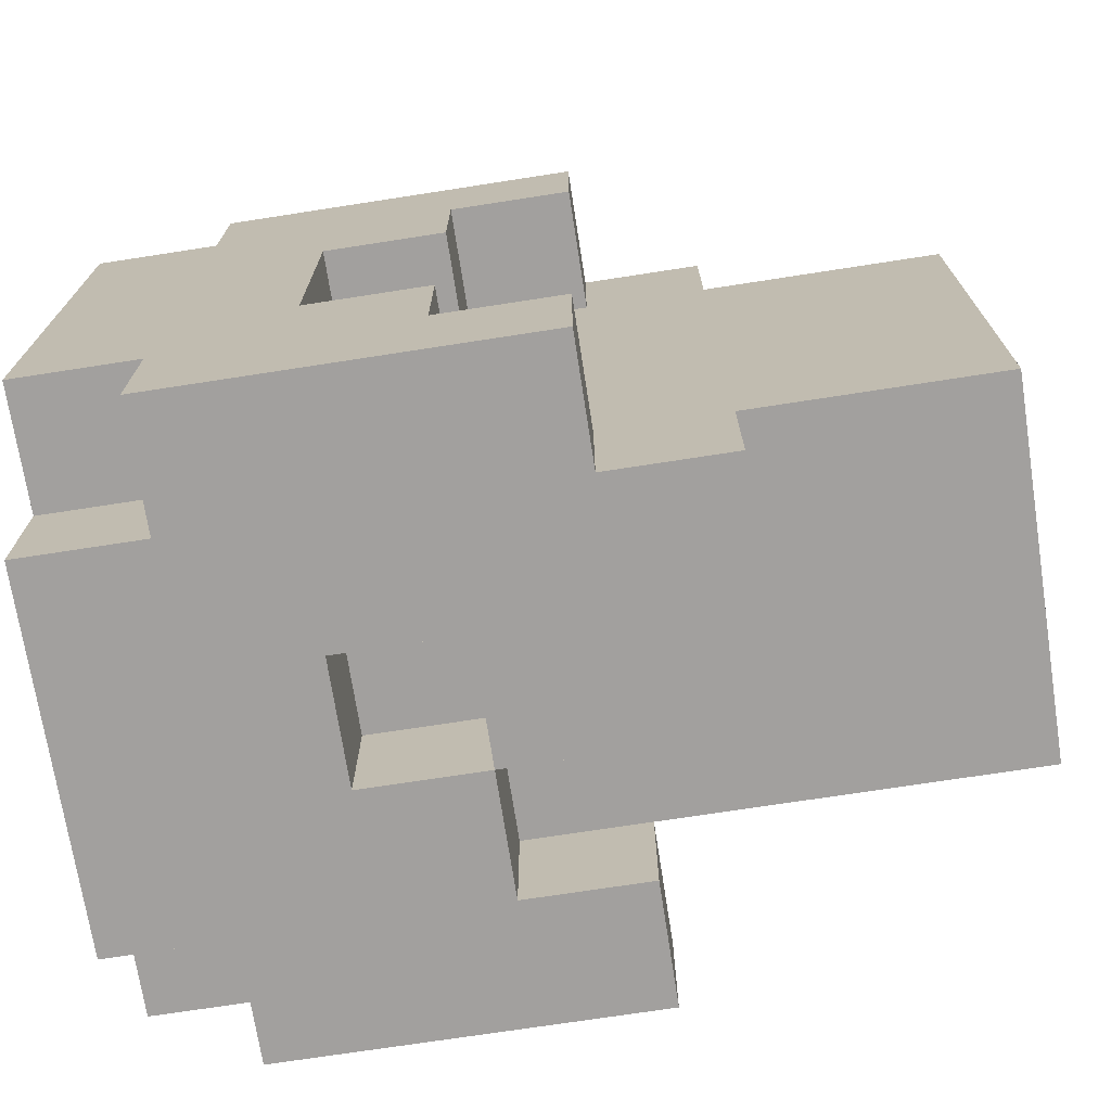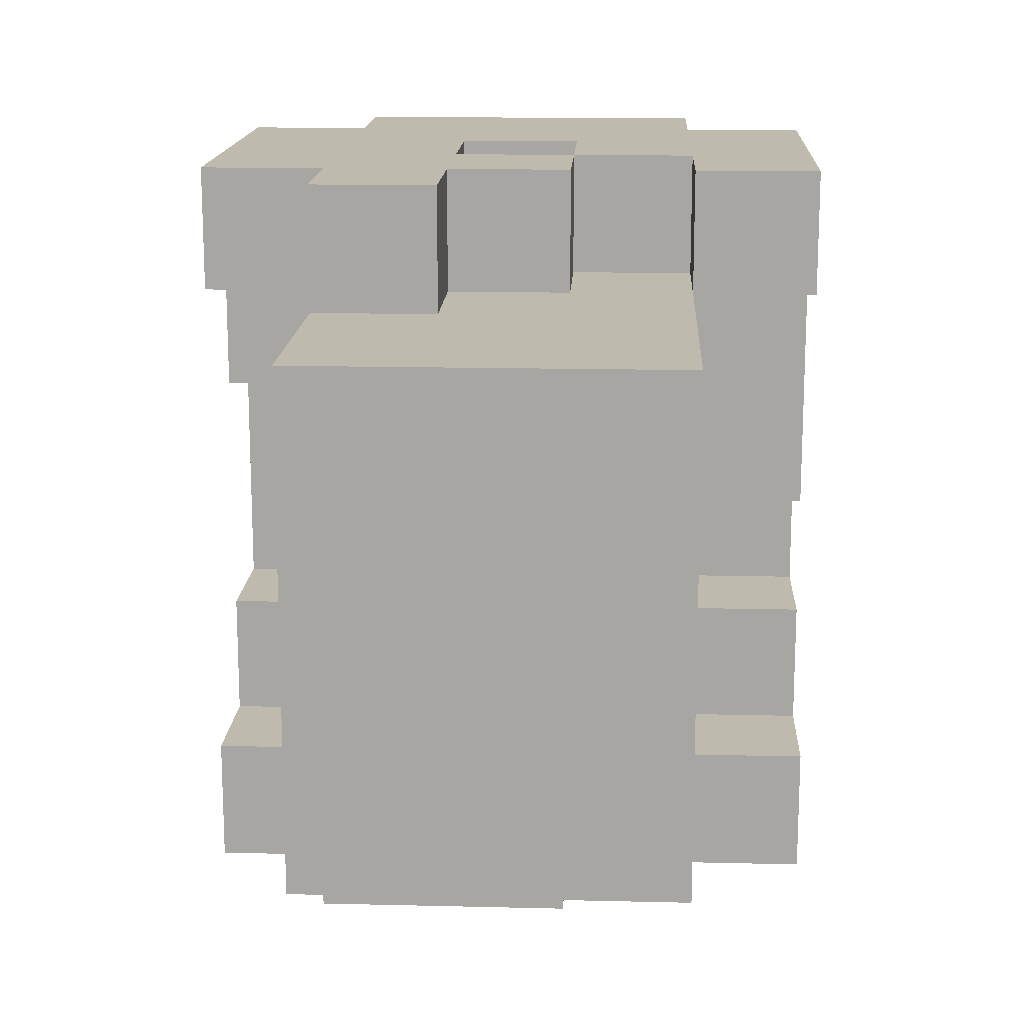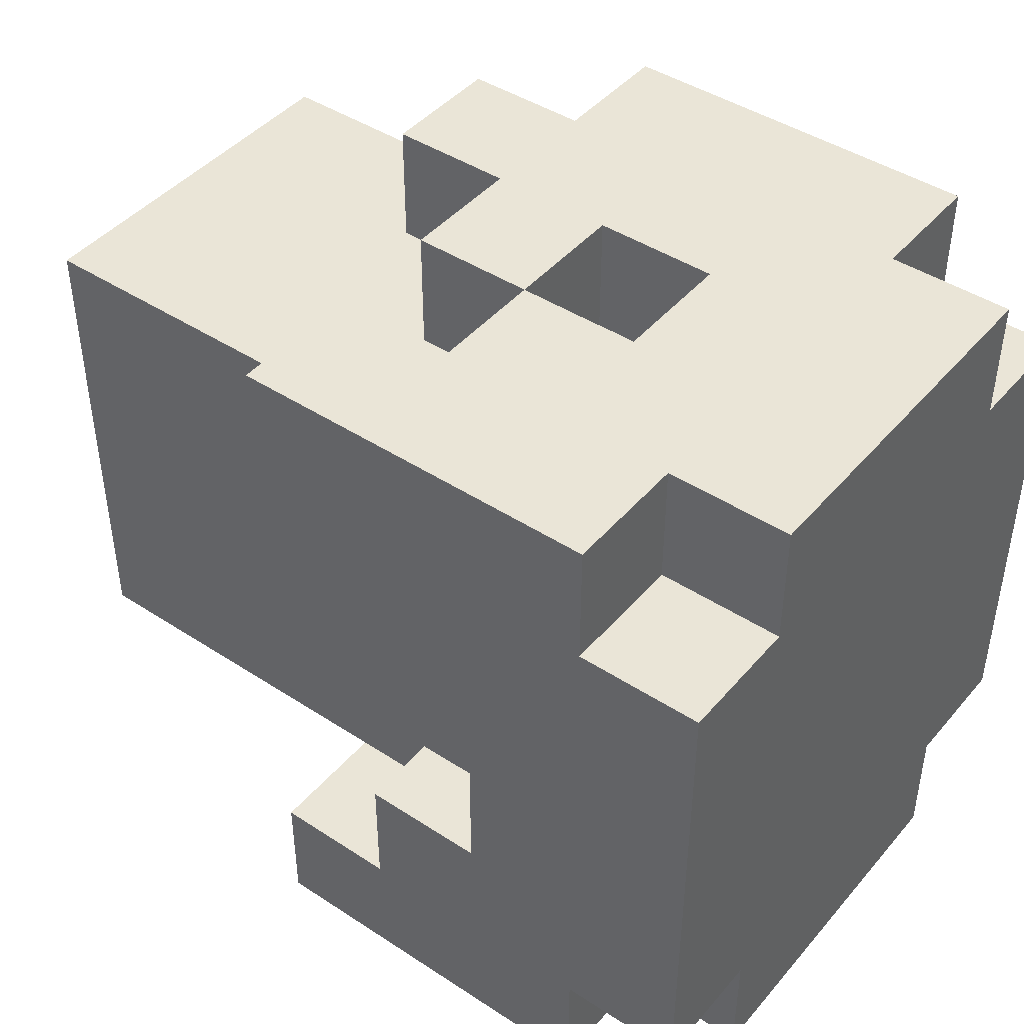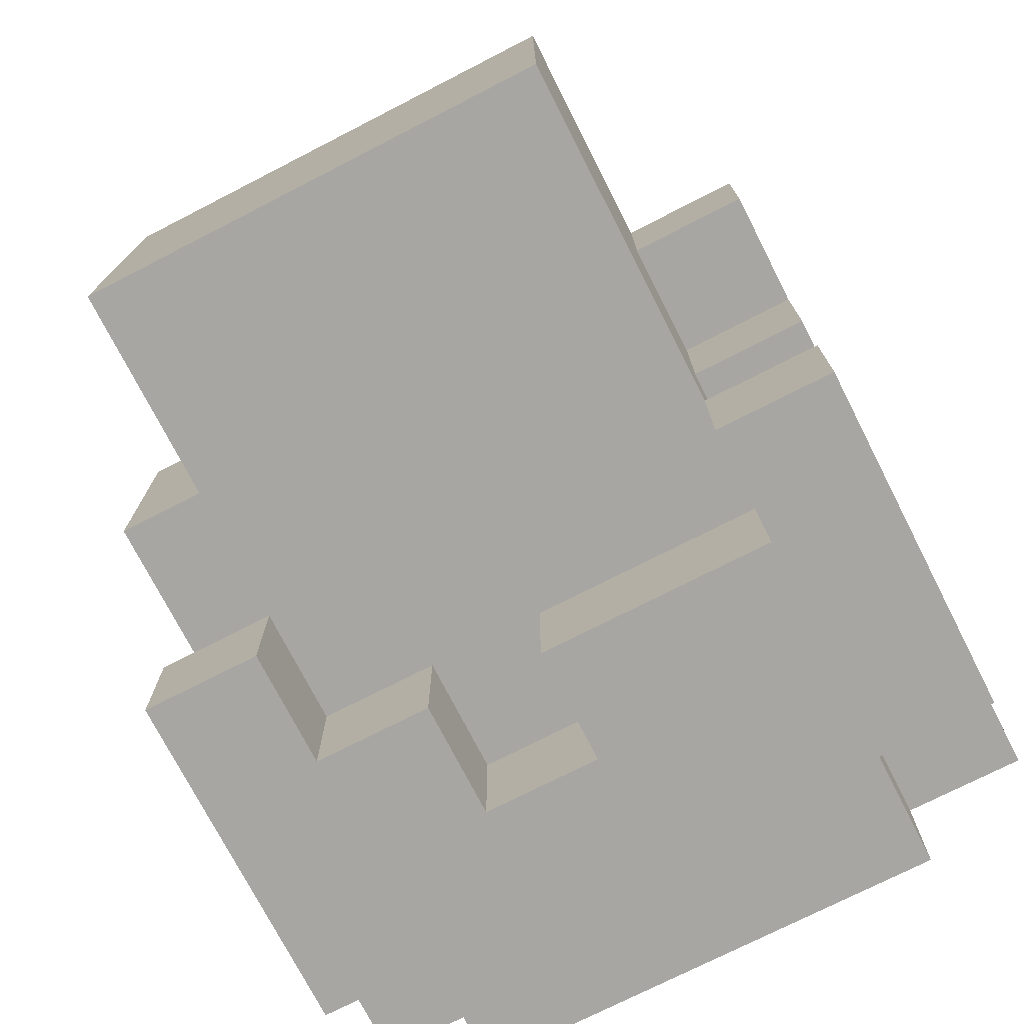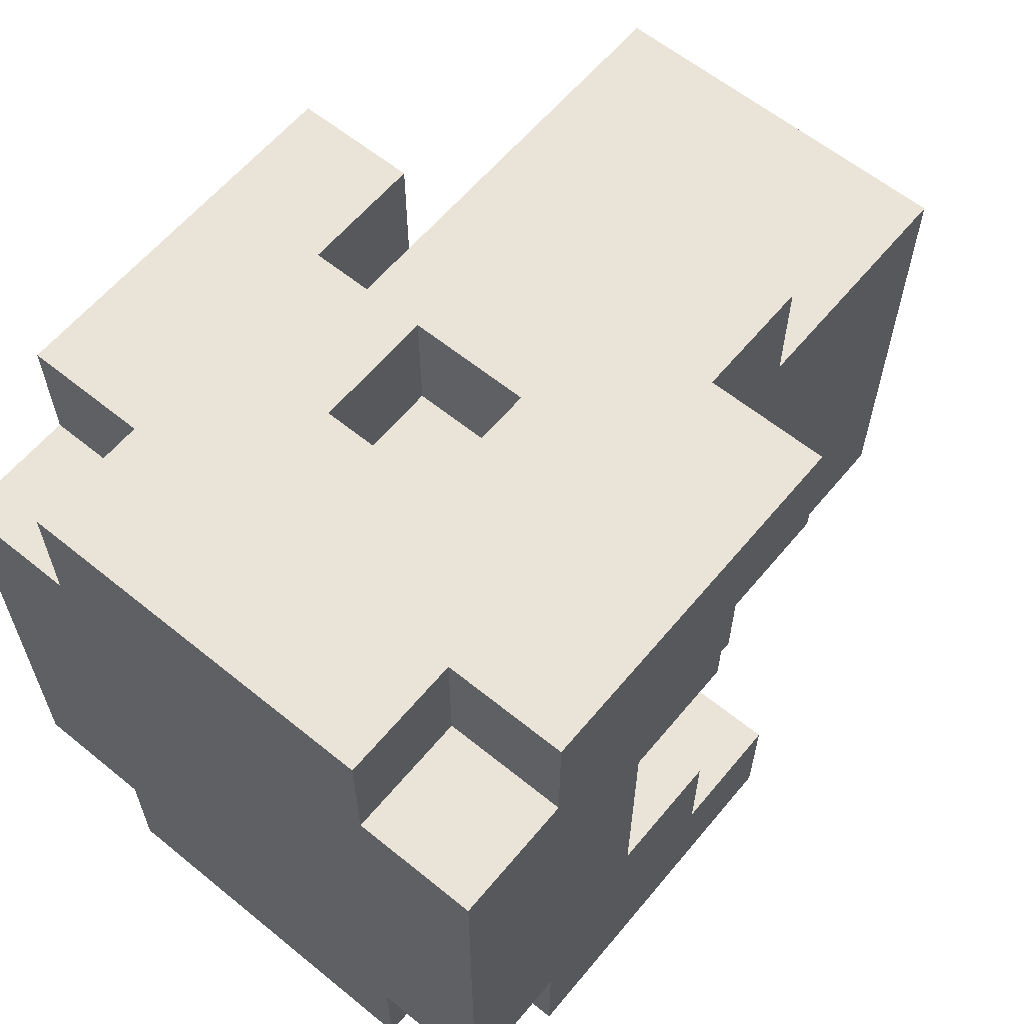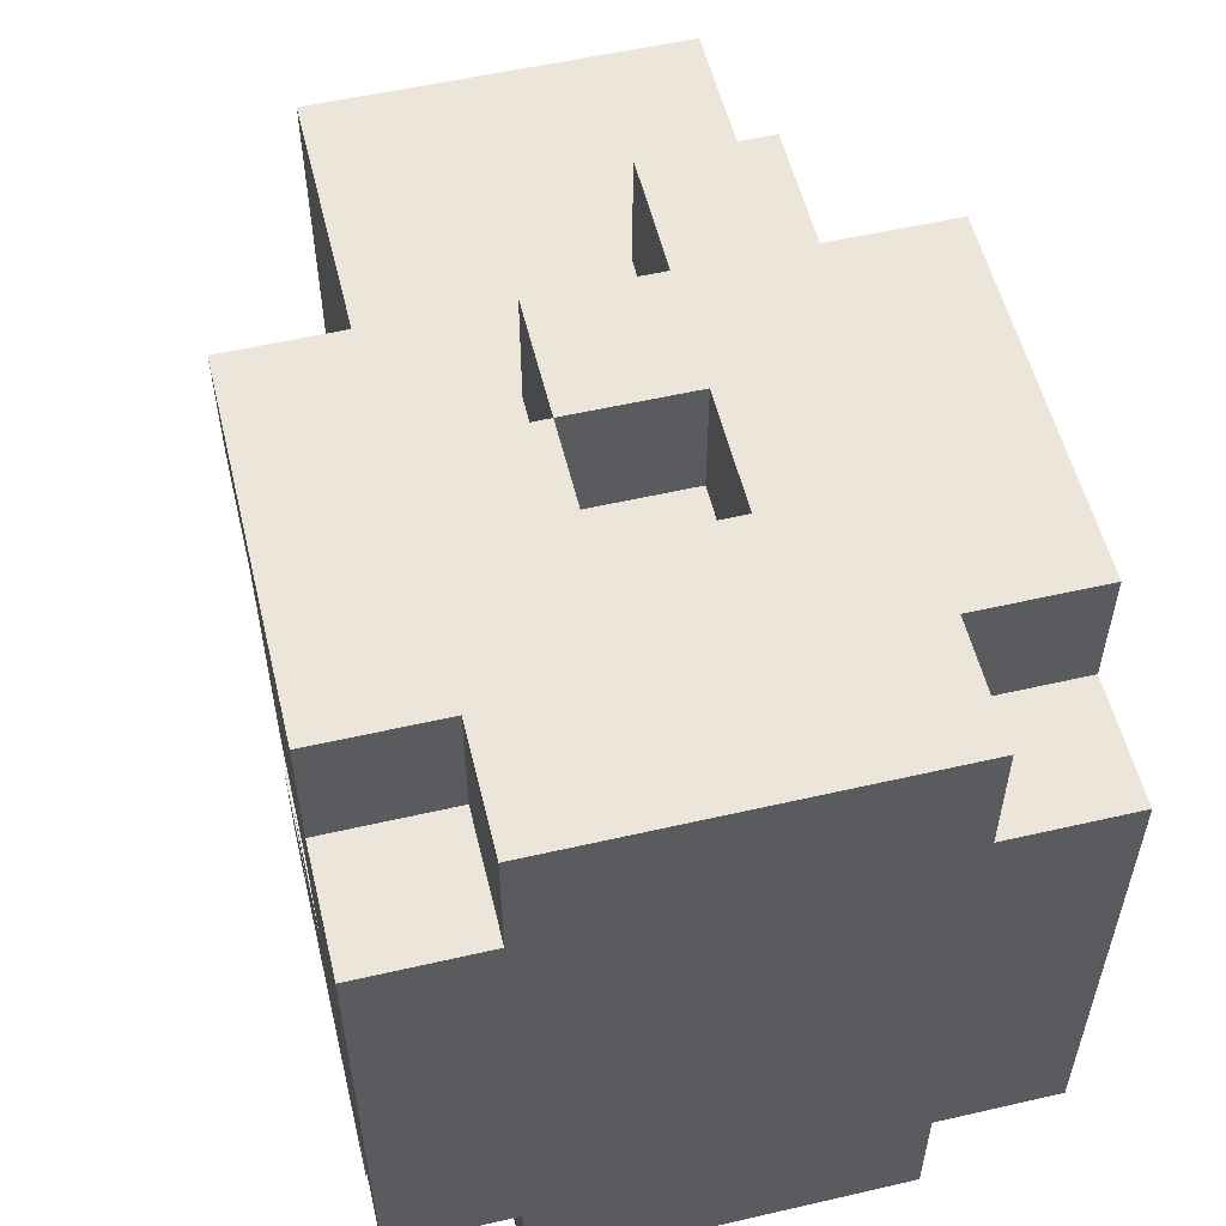
<metadata>
{"format":"obj","ext":"obj","renderer":"f3d","projection":"perspective","resolution":1024,"background":"white","views":[{"elev":-71.9,"azim":-171.2,"up":"+Z"},{"elev":15.4,"azim":-87.1,"up":"+Z"},{"elev":44.1,"azim":37.4,"up":"+Z"},{"elev":-74.2,"azim":-62.9,"up":"+Y"},{"elev":61.0,"azim":129.6,"up":"+Z"},{"elev":55.4,"azim":76.4,"up":"+Z"}]}
</metadata>
<code>
o
v -1.8 1 0.2
v -1.8 1 -0.2
v -1.8 1.3 0.2
v -1.8 1.3 -0.2
v -1.6 1.1 -0.2
v -1.6 1.1 -0.3
v -1.6 1.2 0.3
v -1.6 1.2 0.2
v -1.6 1.3 0.3
v -1.6 1.3 0.2
v -1.6 1.3 -0.2
v -1.6 1.3 -0.3
v -1.5 0.9 0.3
v -1.5 0.9 0.2
v -1.5 0.9 -0.2
v -1.5 0.9 -0.3
v -1.5 1 0.3
v -1.5 1 0.2
v -1.5 1 -0.2
v -1.5 1 -0.3
v -1.5 1.1 0.3
v -1.5 1.1 0.2
v -1.5 1.2 0.3
v -1.5 1.2 0.2
v -1.5 1.3 0.3
v -1.5 1.3 0.2
v -1.5 1.3 -0.2
v -1.5 1.3 -0.3
v -1.5 1.4 0.3
v -1.5 1.4 0.2
v -1.5 1.4 -0.2
v -1.5 1.4 -0.3
v -1.4 0.9 0.2
v -1.4 0.9 -2.98e-08
v -1.4 0.9 -0.1
v -1.4 0.9 -0.2
v -1.4 1 0.3
v -1.4 1 0.2
v -1.4 1 -2.98e-08
v -1.4 1 -0.1
v -1.4 1 -0.2
v -1.4 1 -0.3
v -1.4 1.1 0.3
v -1.4 1.1 0.2
v -1.4 1.1 -0.2
v -1.4 1.1 -0.3
v -1.4 1.3 0.2
v -1.4 1.3 0.1
v -1.4 1.3 -0.1
v -1.4 1.3 -0.2
v -1.4 1.4 0.2
v -1.4 1.4 0.1
v -1.4 1.4 -0.1
v -1.4 1.4 -0.2
v -1.3 0.9 -2.98e-08
v -1.3 0.9 -0.1
v -1.3 1 -2.98e-08
v -1.3 1 -0.1
v -1.3 1.1 0.3
v -1.3 1.1 0.2
v -1.3 1.1 -0.2
v -1.3 1.1 -0.3
v -1.3 1.2 0.3
v -1.3 1.2 0.2
v -1.3 1.2 -0.2
v -1.3 1.2 -0.3
v -1.3 1.3 0.1
v -1.3 1.3 -0.1
v -1.3 1.4 0.1
v -1.3 1.4 -0.1
v -1.4 1.1 0.3
v -1.4 1.1 0.2
v -1.4 1.1 -0.2
v -1.4 1.1 -0.3
v -1.4 1.2 0.3
v -1.4 1.2 0.2
v -1.4 1.2 -0.2
v -1.4 1.2 -0.3
v -1.2 0.9 0.3
v -1.2 0.9 0.2
v -1.2 0.9 -0.2
v -1.2 0.9 -0.3
v -1.2 1 0.3
v -1.2 1 0.2
v -1.2 1 -0.2
v -1.2 1 -0.3
v -1.2 1.3 0.3
v -1.2 1.3 0.2
v -1.2 1.3 -0.2
v -1.2 1.3 -0.3
v -1.2 1.4 0.3
v -1.2 1.4 0.2
v -1.2 1.4 -0.2
v -1.2 1.4 -0.3
v -1.1 0.9 0.2
v -1.1 0.9 -0.2
v -1.1 1 0.3
v -1.1 1 0.2
v -1.1 1 -0.2
v -1.1 1 -0.3
v -1.1 1.3 0.3
v -1.1 1.3 0.2
v -1.1 1.3 -0.2
v -1.1 1.3 -0.3
v -1.1 1.4 0.2
v -1.1 1.4 -0.2
v -1.6 1.2 0.3
v -1.6 1.3 0.3
v -1.5 0.9 0.3
v -1.5 1 0.3
v -1.5 1.1 0.3
v -1.5 1.2 0.3
v -1.5 1.3 0.3
v -1.5 1.4 0.3
v -1.4 1 0.3
v -1.4 1.1 0.3
v -1.4 1.2 0.3
v -1.3 1.1 0.3
v -1.3 1.2 0.3
v -1.2 0.9 0.3
v -1.2 1 0.3
v -1.2 1.3 0.3
v -1.2 1.4 0.3
v -1.1 1 0.3
v -1.1 1.3 0.3
v -1.8 1 0.2
v -1.8 1.3 0.2
v -1.6 1.2 0.2
v -1.6 1.3 0.2
v -1.5 1 0.2
v -1.5 1.1 0.2
v -1.5 1.2 0.2
v -1.4 1 0.2
v -1.4 1.1 0.2
v -1.4 1.2 0.2
v -1.3 1.1 0.2
v -1.3 1.2 0.2
v -1.2 0.9 0.2
v -1.2 1 0.2
v -1.2 1.3 0.2
v -1.2 1.4 0.2
v -1.1 0.9 0.2
v -1.1 1 0.2
v -1.1 1.3 0.2
v -1.1 1.4 0.2
v -1.4 0.9 -0.1
v -1.4 1 -0.1
v -1.4 1.3 -0.1
v -1.4 1.4 -0.1
v -1.3 0.9 -0.1
v -1.3 1 -0.1
v -1.3 1.3 -0.1
v -1.3 1.4 -0.1
v -1.5 0.9 -0.2
v -1.5 1 -0.2
v -1.5 1.3 -0.2
v -1.5 1.4 -0.2
v -1.4 0.9 -0.2
v -1.4 1 -0.2
v -1.4 1.3 -0.2
v -1.4 1.4 -0.2
v -1.5 0.9 0.2
v -1.5 1 0.2
v -1.5 1.3 0.2
v -1.5 1.4 0.2
v -1.4 0.9 0.2
v -1.4 1 0.2
v -1.4 1.3 0.2
v -1.4 1.4 0.2
v -1.4 1.3 0.1
v -1.4 1.4 0.1
v -1.3 1.3 0.1
v -1.3 1.4 0.1
v -1.4 0.9 -2.98e-08
v -1.4 1 -2.98e-08
v -1.3 0.9 -2.98e-08
v -1.3 1 -2.98e-08
v -1.8 1 -0.2
v -1.8 1.3 -0.2
v -1.6 1.1 -0.2
v -1.6 1.3 -0.2
v -1.5 1 -0.2
v -1.4 1 -0.2
v -1.4 1.1 -0.2
v -1.4 1.2 -0.2
v -1.3 1.1 -0.2
v -1.3 1.2 -0.2
v -1.2 0.9 -0.2
v -1.2 1 -0.2
v -1.2 1.3 -0.2
v -1.2 1.4 -0.2
v -1.1 0.9 -0.2
v -1.1 1 -0.2
v -1.1 1.3 -0.2
v -1.1 1.4 -0.2
v -1.6 1.1 -0.3
v -1.6 1.3 -0.3
v -1.5 0.9 -0.3
v -1.5 1 -0.3
v -1.5 1.3 -0.3
v -1.5 1.4 -0.3
v -1.4 1 -0.3
v -1.4 1.1 -0.3
v -1.4 1.2 -0.3
v -1.3 1.1 -0.3
v -1.3 1.2 -0.3
v -1.2 0.9 -0.3
v -1.2 1 -0.3
v -1.2 1.3 -0.3
v -1.2 1.4 -0.3
v -1.1 1 -0.3
v -1.1 1.3 -0.3
v -1.5 0.9 0.3
v -1.2 0.9 0.3
v -1.5 0.9 0.2
v -1.4 0.9 0.2
v -1.2 0.9 0.2
v -1.1 0.9 0.2
v -1.4 0.9 -2.98e-08
v -1.3 0.9 -2.98e-08
v -1.4 0.9 -0.1
v -1.3 0.9 -0.1
v -1.5 0.9 -0.2
v -1.4 0.9 -0.2
v -1.2 0.9 -0.2
v -1.1 0.9 -0.2
v -1.5 0.9 -0.3
v -1.2 0.9 -0.3
v -1.2 1 0.3
v -1.1 1 0.3
v -1.8 1 0.2
v -1.5 1 0.2
v -1.4 1 0.2
v -1.2 1 0.2
v -1.1 1 0.2
v -1.4 1 -2.98e-08
v -1.3 1 -2.98e-08
v -1.4 1 -0.1
v -1.3 1 -0.1
v -1.8 1 -0.2
v -1.5 1 -0.2
v -1.4 1 -0.2
v -1.2 1 -0.2
v -1.1 1 -0.2
v -1.2 1 -0.3
v -1.1 1 -0.3
v -1.5 1.1 0.3
v -1.4 1.1 0.3
v -1.5 1.1 0.2
v -1.4 1.1 0.2
v -1.6 1.1 -0.2
v -1.4 1.1 -0.2
v -1.6 1.1 -0.3
v -1.4 1.1 -0.3
v -1.6 1.2 0.3
v -1.5 1.2 0.3
v -1.4 1.2 0.3
v -1.3 1.2 0.3
v -1.6 1.2 0.2
v -1.5 1.2 0.2
v -1.4 1.2 0.2
v -1.3 1.2 0.2
v -1.4 1.2 -0.2
v -1.3 1.2 -0.2
v -1.4 1.2 -0.3
v -1.3 1.2 -0.3
v -1.5 1 0.3
v -1.4 1 0.3
v -1.5 1 0.2
v -1.4 1 0.2
v -1.5 1 -0.2
v -1.4 1 -0.2
v -1.5 1 -0.3
v -1.4 1 -0.3
v -1.4 1.1 0.3
v -1.3 1.1 0.3
v -1.4 1.1 0.2
v -1.3 1.1 0.2
v -1.4 1.1 -0.2
v -1.3 1.1 -0.2
v -1.4 1.1 -0.3
v -1.3 1.1 -0.3
v -1.6 1.3 0.3
v -1.5 1.3 0.3
v -1.2 1.3 0.3
v -1.1 1.3 0.3
v -1.8 1.3 0.2
v -1.6 1.3 0.2
v -1.5 1.3 0.2
v -1.4 1.3 0.2
v -1.2 1.3 0.2
v -1.1 1.3 0.2
v -1.4 1.3 0.1
v -1.3 1.3 0.1
v -1.4 1.3 -0.1
v -1.3 1.3 -0.1
v -1.8 1.3 -0.2
v -1.6 1.3 -0.2
v -1.5 1.3 -0.2
v -1.4 1.3 -0.2
v -1.2 1.3 -0.2
v -1.1 1.3 -0.2
v -1.6 1.3 -0.3
v -1.5 1.3 -0.3
v -1.2 1.3 -0.3
v -1.1 1.3 -0.3
v -1.5 1.4 0.3
v -1.2 1.4 0.3
v -1.5 1.4 0.2
v -1.4 1.4 0.2
v -1.2 1.4 0.2
v -1.1 1.4 0.2
v -1.4 1.4 0.1
v -1.3 1.4 0.1
v -1.4 1.4 -0.1
v -1.3 1.4 -0.1
v -1.5 1.4 -0.2
v -1.4 1.4 -0.2
v -1.2 1.4 -0.2
v -1.1 1.4 -0.2
v -1.5 1.4 -0.3
v -1.2 1.4 -0.3
f 3 2 1
f 4 2 3
f 9 8 7
f 10 8 9
f 11 6 5
f 12 6 11
f 17 14 13
f 18 14 17
f 19 16 15
f 20 16 19
f 23 22 21
f 24 22 23
f 29 26 25
f 30 26 29
f 31 28 27
f 32 28 31
f 38 34 33
f 39 34 38
f 40 36 35
f 41 36 40
f 43 38 37
f 44 38 43
f 45 42 41
f 46 42 45
f 51 48 47
f 52 48 51
f 53 50 49
f 54 50 53
f 57 56 55
f 58 56 57
f 63 60 59
f 64 60 63
f 65 62 61
f 66 62 65
f 69 68 67
f 70 68 69
f 71 72 75
f 75 72 76
f 73 74 77
f 77 74 78
f 79 80 83
f 83 80 84
f 81 82 85
f 85 82 86
f 87 88 91
f 91 88 92
f 89 90 93
f 93 90 94
f 95 96 98
f 98 96 99
f 97 98 101
f 99 100 101
f 98 99 101
f 101 100 102
f 102 100 103
f 103 100 104
f 102 103 105
f 105 103 106
f 112 108 107
f 113 108 112
f 115 110 109
f 116 114 113
f 116 112 111
f 116 113 112
f 117 114 116
f 118 116 115
f 119 114 117
f 120 115 109
f 120 119 118
f 120 118 115
f 121 119 120
f 122 114 119
f 122 119 121
f 123 114 122
f 124 122 121
f 125 122 124
f 128 127 126
f 129 127 128
f 130 128 126
f 131 128 130
f 132 128 131
f 133 131 130
f 134 131 133
f 136 135 134
f 137 135 136
f 142 139 138
f 143 139 142
f 144 141 140
f 145 141 144
f 150 147 146
f 151 147 150
f 152 149 148
f 153 149 152
f 158 155 154
f 159 155 158
f 160 157 156
f 161 157 160
f 162 163 166
f 166 163 167
f 164 165 168
f 168 165 169
f 170 171 172
f 172 171 173
f 174 175 176
f 176 175 177
f 178 179 180
f 180 179 181
f 178 180 182
f 182 180 183
f 183 180 184
f 184 185 186
f 186 185 187
f 188 189 192
f 192 189 193
f 190 191 194
f 194 191 195
f 196 197 200
f 198 199 202
f 200 201 203
f 196 200 203
f 203 201 204
f 202 203 205
f 204 201 206
f 198 202 207
f 205 206 207
f 202 205 207
f 207 206 208
f 206 201 209
f 208 206 209
f 209 201 210
f 208 209 211
f 211 209 212
f 215 214 213
f 216 214 215
f 217 214 216
f 219 218 217
f 219 217 216
f 220 218 219
f 222 218 220
f 224 222 221
f 225 218 222
f 225 222 224
f 226 218 225
f 227 224 223
f 227 225 224
f 228 225 227
f 234 230 229
f 235 230 234
f 236 233 232
f 236 232 231
f 238 236 231
f 238 237 236
f 239 237 238
f 240 238 231
f 241 238 240
f 242 238 241
f 245 244 243
f 246 244 245
f 249 248 247
f 250 248 249
f 253 252 251
f 254 252 253
f 259 256 255
f 260 256 259
f 261 258 257
f 262 258 261
f 265 264 263
f 266 264 265
f 267 268 269
f 269 268 270
f 271 272 273
f 273 272 274
f 275 276 277
f 277 276 278
f 279 280 281
f 281 280 282
f 283 284 288
f 288 284 289
f 285 286 291
f 291 286 292
f 289 290 293
f 287 288 293
f 288 289 293
f 287 293 295
f 293 294 295
f 295 294 296
f 287 295 297
f 297 295 298
f 298 295 299
f 299 295 300
f 298 299 303
f 303 299 304
f 301 302 305
f 305 302 306
f 307 308 309
f 309 308 310
f 310 308 311
f 311 312 313
f 310 311 313
f 313 312 314
f 314 312 316
f 315 316 318
f 316 312 319
f 318 316 319
f 319 312 320
f 317 318 321
f 318 319 321
f 321 319 322

</code>
